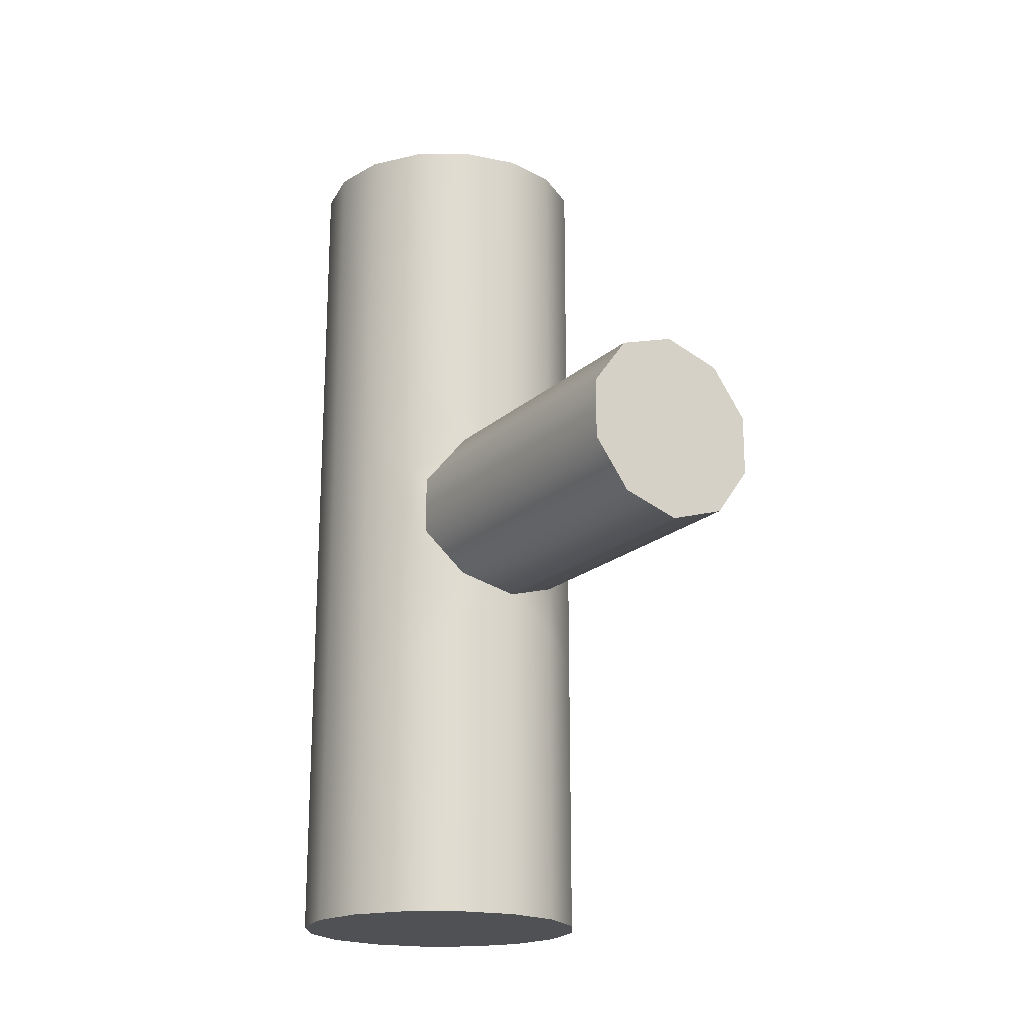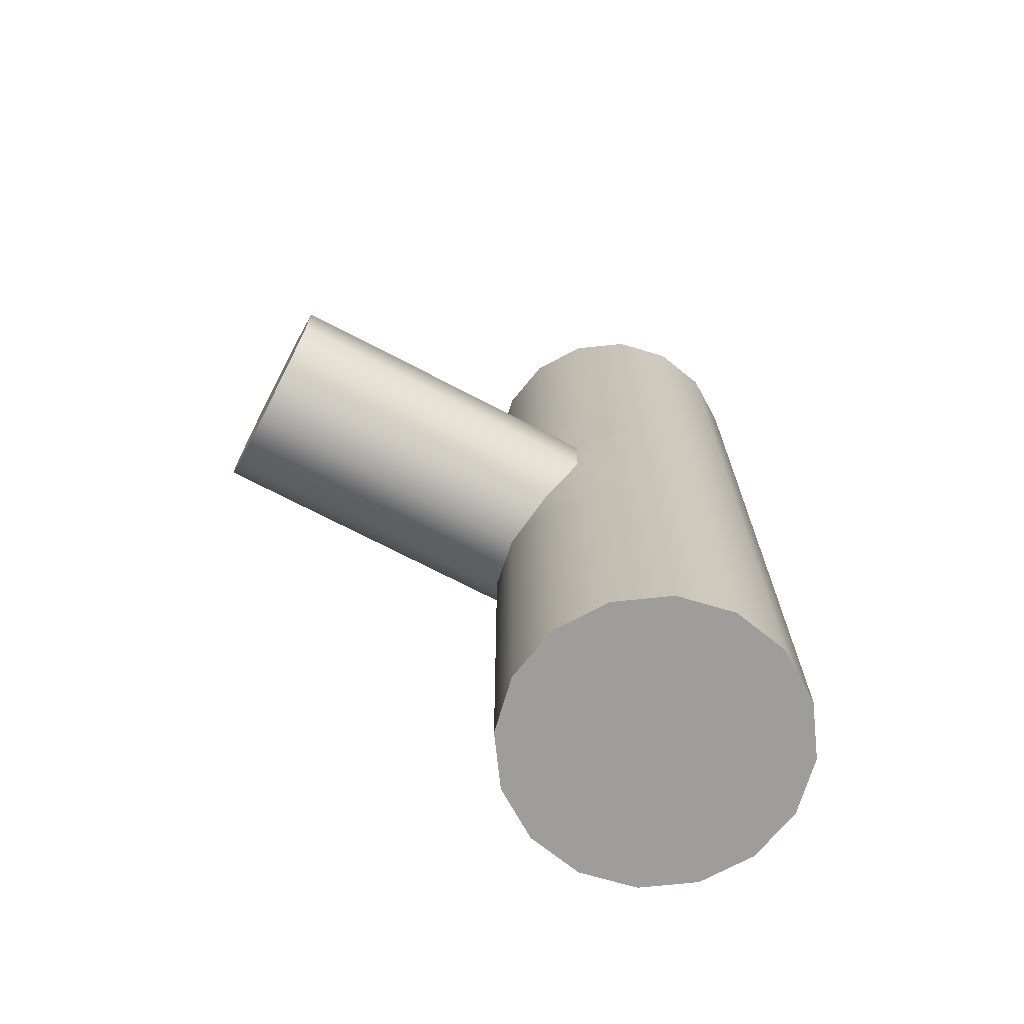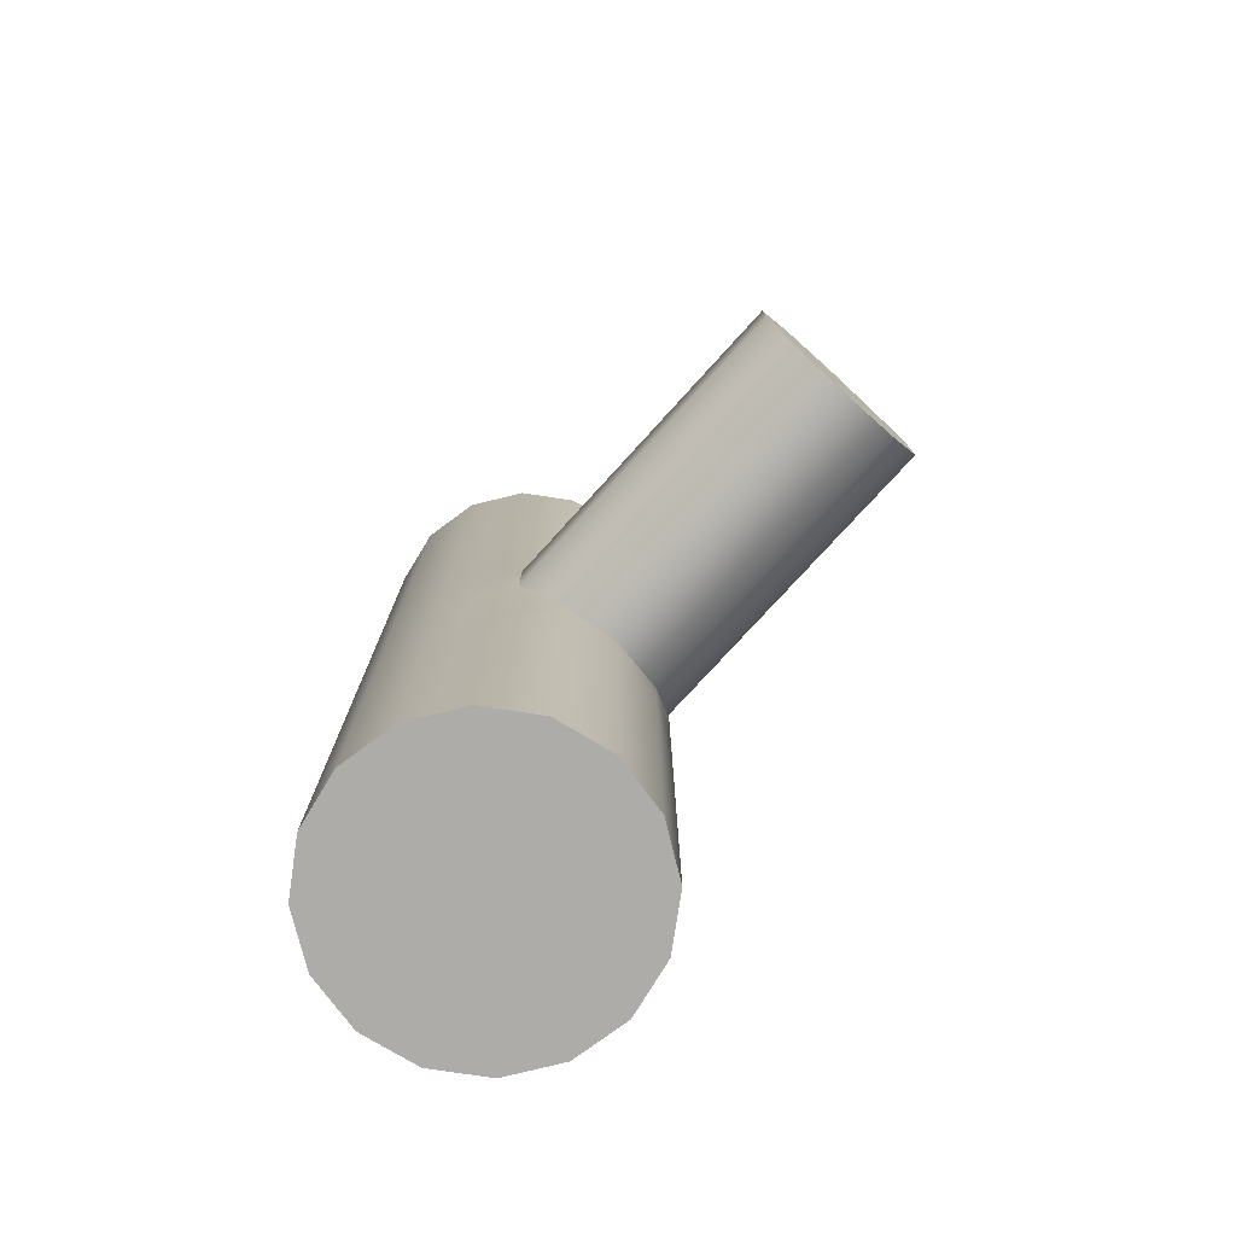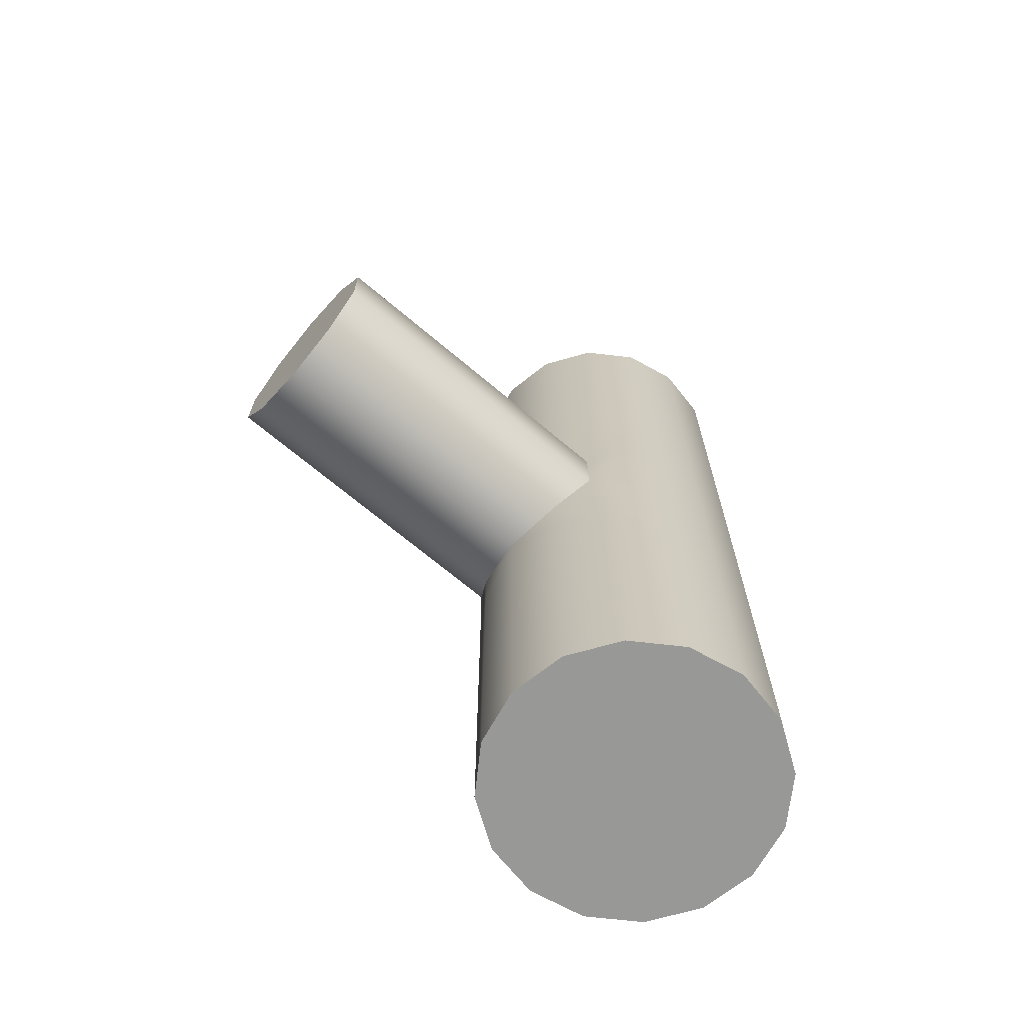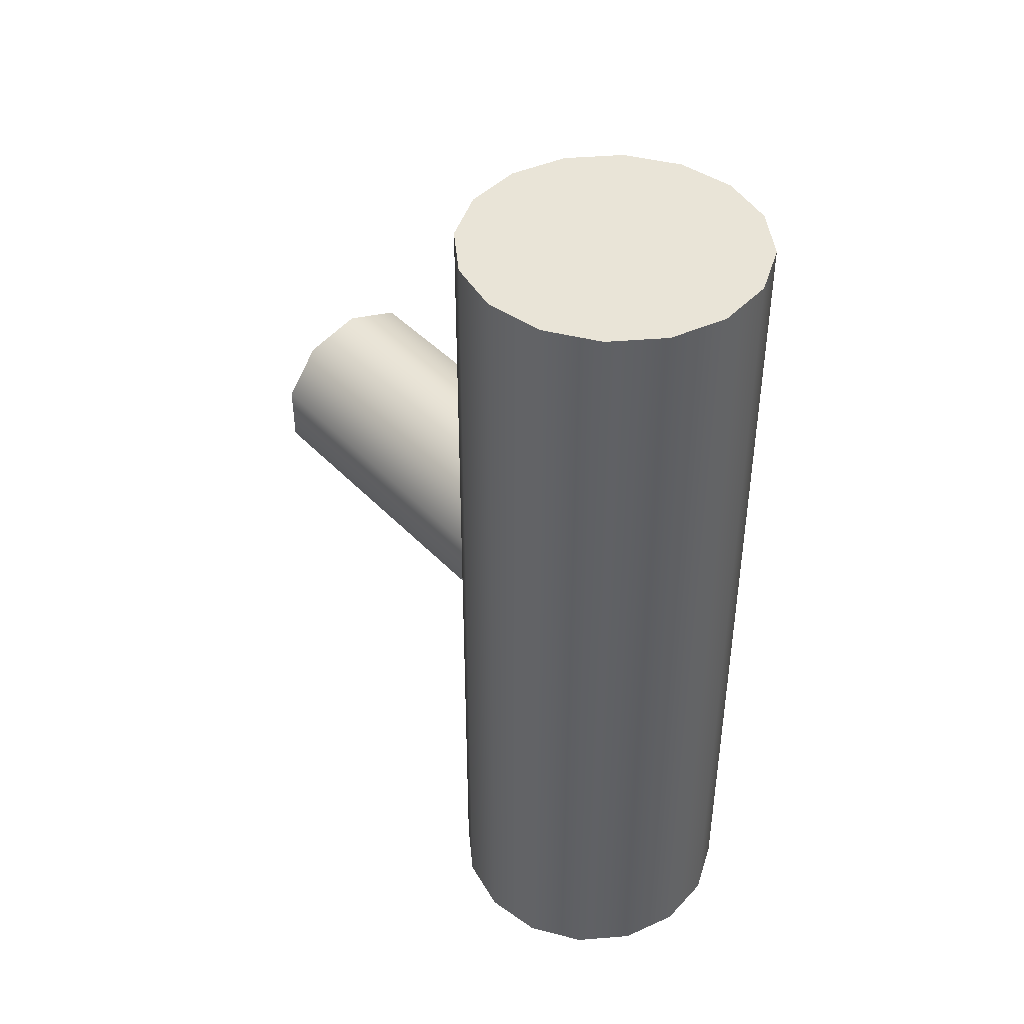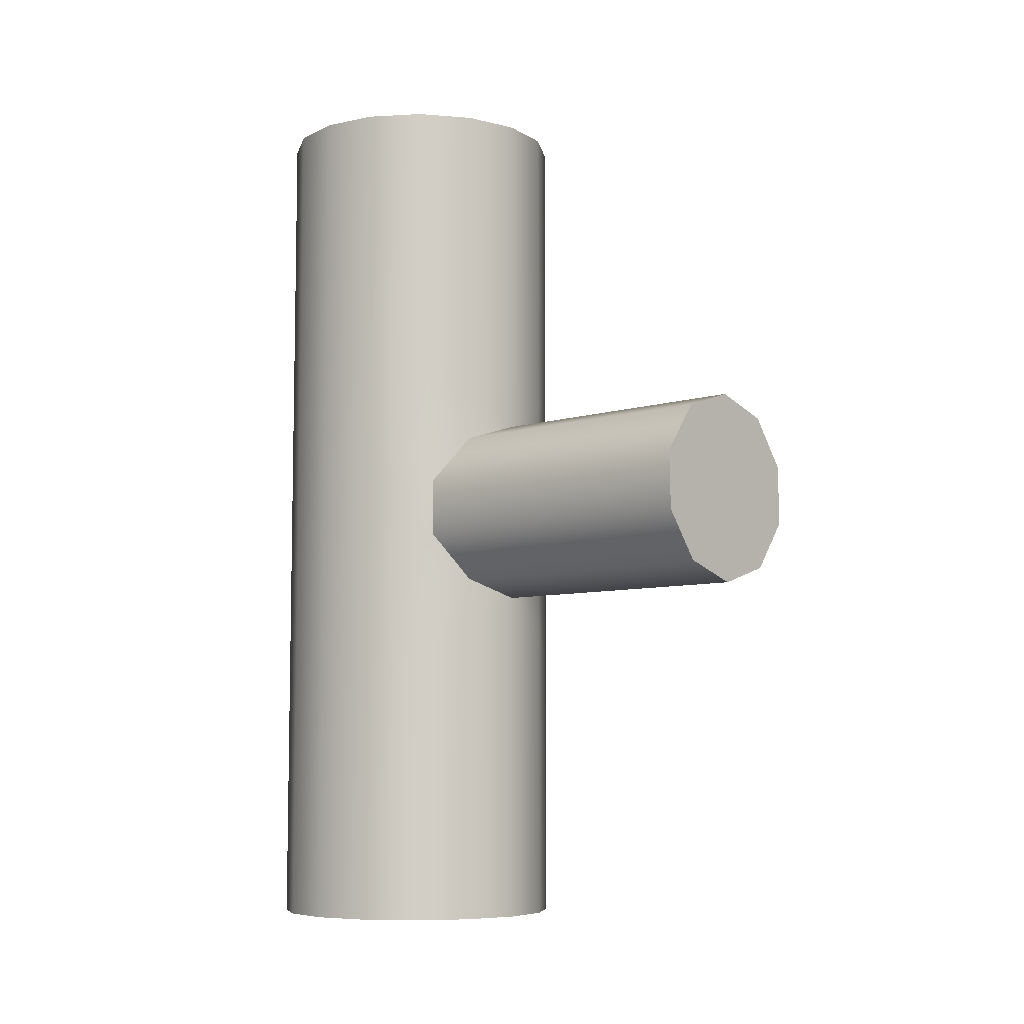
<metadata>
{"format":"obj","ext":"obj","renderer":"f3d","projection":"perspective","resolution":1024,"background":"white","views":[{"elev":-19.8,"azim":147.5,"up":"+Z"},{"elev":-70.5,"azim":-117.7,"up":"+Z"},{"elev":-76.8,"azim":137.7,"up":"+Z"},{"elev":-68.5,"azim":-130.3,"up":"+Z"},{"elev":43.0,"azim":-39.3,"up":"+Z"},{"elev":-7.1,"azim":132.8,"up":"+Z"}]}
</metadata>
<code>
o Cylinder.001
v 0 1 -0.6509
v 0 3 -0.6509
v -0.619 0.7785 -0.2011
v -0.619 3 -0.2011
v -0.3826 0.9239 -0.5266
v -0.3826 3 -0.5266
v 0 1 -3
v 0 -1 -3
v -0.3827 -0.9239 -3
v -0.7071 -0.7071 -3
v -0.9239 -0.3827 -3
v -1 0 -3
v -0.9239 0.3827 -3
v -0.7071 0.7071 -3
v -0.3827 0.9239 -3
v 0 -1 -1.501
v -0.3827 -0.9239 -1.301
v -0.7071 -0.7071 -1.101
v -0.9239 -0.3827 -0.9011
v -1 0 -0.7011
v -0.9239 0.3827 -0.5011
v -0.7071 0.7071 -0.3011
v 0 -1 -2.251
v -0.3827 -0.9239 -2.051
v -0.7071 -0.7071 -1.851
v -0.9239 -0.3827 -1.651
v -1 0 -1.451
v -0.9239 0.3827 -1.251
v -0.7071 0.7071 -1.051
v -0.3827 0.9239 -0.8509
v 0 -1 0
v -0.3827 -0.9239 0
v -0.7071 -0.7071 0
v -0.9239 -0.3827 0
v -1 0 0
v -0.9239 0.3827 0
v -0.7071 0.7071 0
v -0.619 0.7785 0
v -0.619 3 0
v 0 3 0
v 0 0 -3
v 0.619 0.7785 -0.2011
v 0.619 3 -0.2011
v 0.3826 0.9239 -0.5266
v 0.3826 3 -0.5266
v 0.3827 -0.9239 -3
v 0.7071 -0.7071 -3
v 0.9239 -0.3827 -3
v 1 0 -3
v 0.9239 0.3827 -3
v 0.7071 0.7071 -3
v 0.3827 0.9239 -3
v 0.3827 -0.9239 -1.301
v 0.7071 -0.7071 -1.101
v 0.9239 -0.3827 -0.9011
v 1 0 -0.7011
v 0.9239 0.3827 -0.5011
v 0.7071 0.7071 -0.3011
v 0.3827 -0.9239 -2.051
v 0.7071 -0.7071 -1.851
v 0.9239 -0.3827 -1.651
v 1 0 -1.451
v 0.9239 0.3827 -1.251
v 0.7071 0.7071 -1.051
v 0.3827 0.9239 -0.8509
v 0.3827 -0.9239 0
v 0.7071 -0.7071 0
v 0.9239 -0.3827 0
v 1 0 0
v 0.9239 0.3827 0
v 0.7071 0.7071 0
v 0.619 0.7785 0
v 0.619 3 0
v 0 1 0.6509
v 0 3 0.6509
v -0.619 0.7785 0.2011
v -0.619 3 0.2011
v -0.3826 0.9239 0.5266
v -0.3826 3 0.5266
v 0 1 3
v 0 -1 3
v -0.3827 -0.9239 3
v -0.7071 -0.7071 3
v -0.9239 -0.3827 3
v -1 0 3
v -0.9239 0.3827 3
v -0.7071 0.7071 3
v -0.3827 0.9239 3
v 0 -1 1.501
v -0.3827 -0.9239 1.301
v -0.7071 -0.7071 1.101
v -0.9239 -0.3827 0.9011
v -1 0 0.7011
v -0.9239 0.3827 0.5011
v -0.7071 0.7071 0.3011
v 0 -1 2.251
v -0.3827 -0.9239 2.051
v -0.7071 -0.7071 1.851
v -0.9239 -0.3827 1.651
v -1 0 1.451
v -0.9239 0.3827 1.251
v -0.7071 0.7071 1.051
v -0.3827 0.9239 0.8509
v 0 0 3
v 0.619 0.7785 0.2011
v 0.619 3 0.2011
v 0.3826 0.9239 0.5266
v 0.3826 3 0.5266
v 0.3827 -0.9239 3
v 0.7071 -0.7071 3
v 0.9239 -0.3827 3
v 1 0 3
v 0.9239 0.3827 3
v 0.7071 0.7071 3
v 0.3827 0.9239 3
v 0.3827 -0.9239 1.301
v 0.7071 -0.7071 1.101
v 0.9239 -0.3827 0.9011
v 1 0 0.7011
v 0.9239 0.3827 0.5011
v 0.7071 0.7071 0.3011
v 0.3827 -0.9239 2.051
v 0.7071 -0.7071 1.851
v 0.9239 -0.3827 1.651
v 1 0 1.451
v 0.9239 0.3827 1.251
v 0.7071 0.7071 1.051
v 0.3827 0.9239 0.8509
f 38 39 4 3
f 3 4 6 5
f 5 6 2 1
f 23 16 17 24
f 24 17 18 25
f 25 18 19 26
f 26 19 20 27
f 27 20 21 28
f 1 30 5
f 8 23 24 9
f 9 24 25 10
f 10 25 26 11
f 11 26 27 12
f 12 27 28 13
f 13 28 29 14
f 14 29 30 15
f 15 30 1 7
f 16 31 32 17
f 17 32 33 18
f 18 33 34 19
f 19 34 35 20
f 20 35 36 21
f 21 36 37 22
f 3 22 37 38
f 28 21 22 29
f 22 3 5
f 29 22 5 30
f 39 40 4
f 4 40 6
f 6 40 2
f 41 12 13 14
f 41 10 11 12
f 7 41 14 15
f 8 9 10 41
f 72 42 43 73
f 42 44 45 43
f 44 1 2 45
f 23 59 53 16
f 59 60 54 53
f 60 61 55 54
f 61 62 56 55
f 62 63 57 56
f 1 44 65
f 8 46 59 23
f 46 47 60 59
f 47 48 61 60
f 48 49 62 61
f 49 50 63 62
f 50 51 64 63
f 51 52 65 64
f 52 7 1 65
f 16 53 66 31
f 53 54 67 66
f 54 55 68 67
f 55 56 69 68
f 56 57 70 69
f 57 58 71 70
f 42 72 71 58
f 63 64 58 57
f 58 44 42
f 64 65 44 58
f 73 43 40
f 43 45 40
f 45 2 40
f 41 51 50 49
f 41 49 48 47
f 7 52 51 41
f 8 41 47 46
f 38 76 77 39
f 76 78 79 77
f 78 74 75 79
f 96 97 90 89
f 97 98 91 90
f 98 99 92 91
f 99 100 93 92
f 100 101 94 93
f 74 78 103
f 81 82 97 96
f 82 83 98 97
f 83 84 99 98
f 84 85 100 99
f 85 86 101 100
f 86 87 102 101
f 87 88 103 102
f 88 80 74 103
f 89 90 32 31
f 90 91 33 32
f 91 92 34 33
f 92 93 35 34
f 93 94 36 35
f 94 95 37 36
f 76 38 37 95
f 101 102 95 94
f 95 78 76
f 102 103 78 95
f 39 77 40
f 77 79 40
f 79 75 40
f 104 87 86 85
f 104 85 84 83
f 80 88 87 104
f 81 104 83 82
f 72 73 106 105
f 105 106 108 107
f 107 108 75 74
f 96 89 116 122
f 122 116 117 123
f 123 117 118 124
f 124 118 119 125
f 125 119 120 126
f 74 128 107
f 81 96 122 109
f 109 122 123 110
f 110 123 124 111
f 111 124 125 112
f 112 125 126 113
f 113 126 127 114
f 114 127 128 115
f 115 128 74 80
f 89 31 66 116
f 116 66 67 117
f 117 67 68 118
f 118 68 69 119
f 119 69 70 120
f 120 70 71 121
f 105 121 71 72
f 126 120 121 127
f 121 105 107
f 127 121 107 128
f 73 40 106
f 106 40 108
f 108 40 75
f 104 112 113 114
f 104 110 111 112
f 80 104 114 115
f 81 109 110 104

</code>
